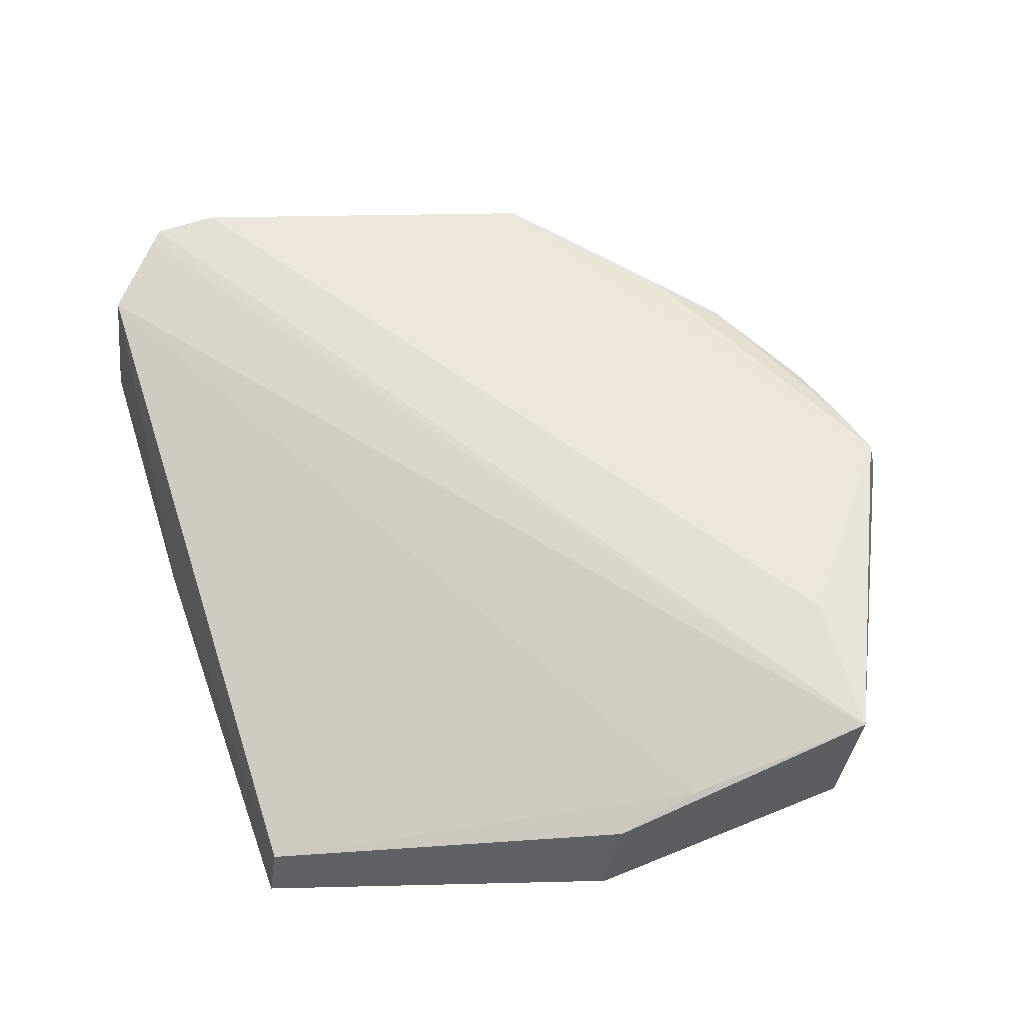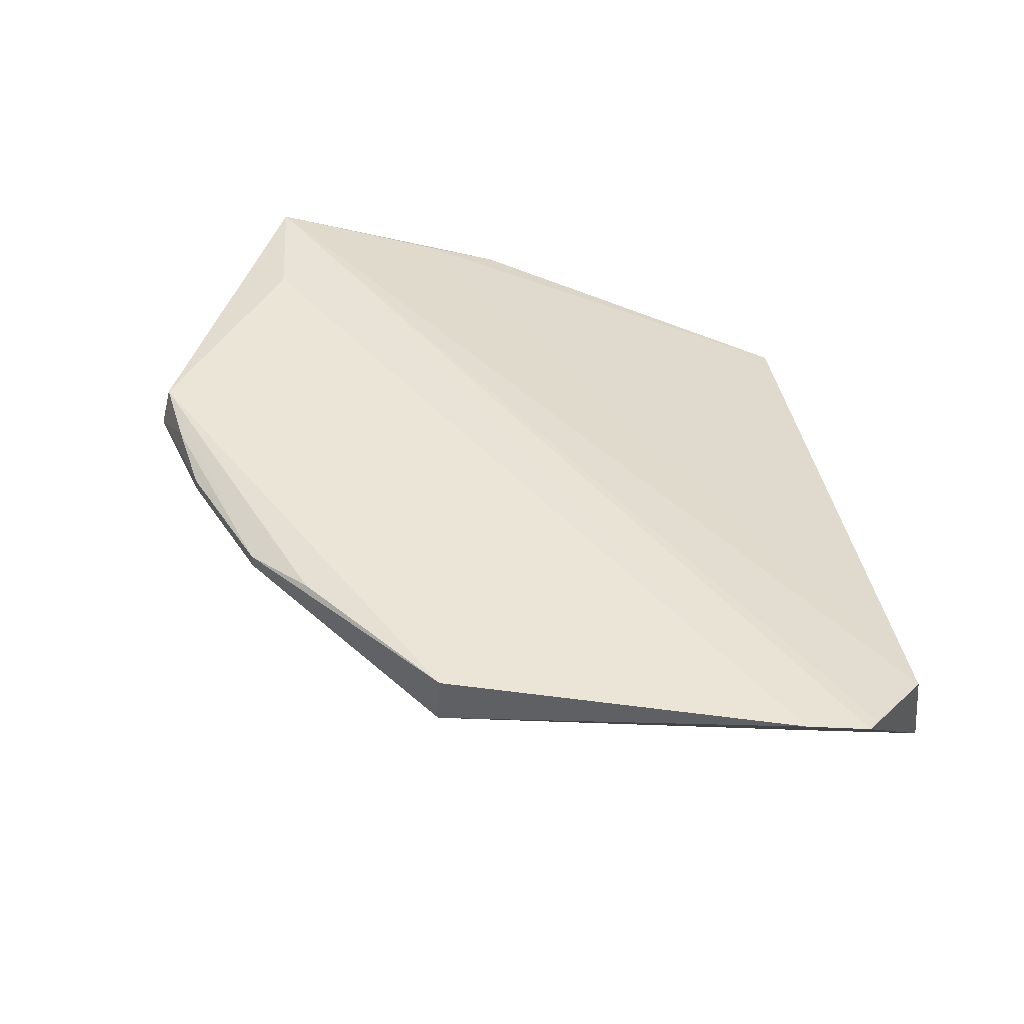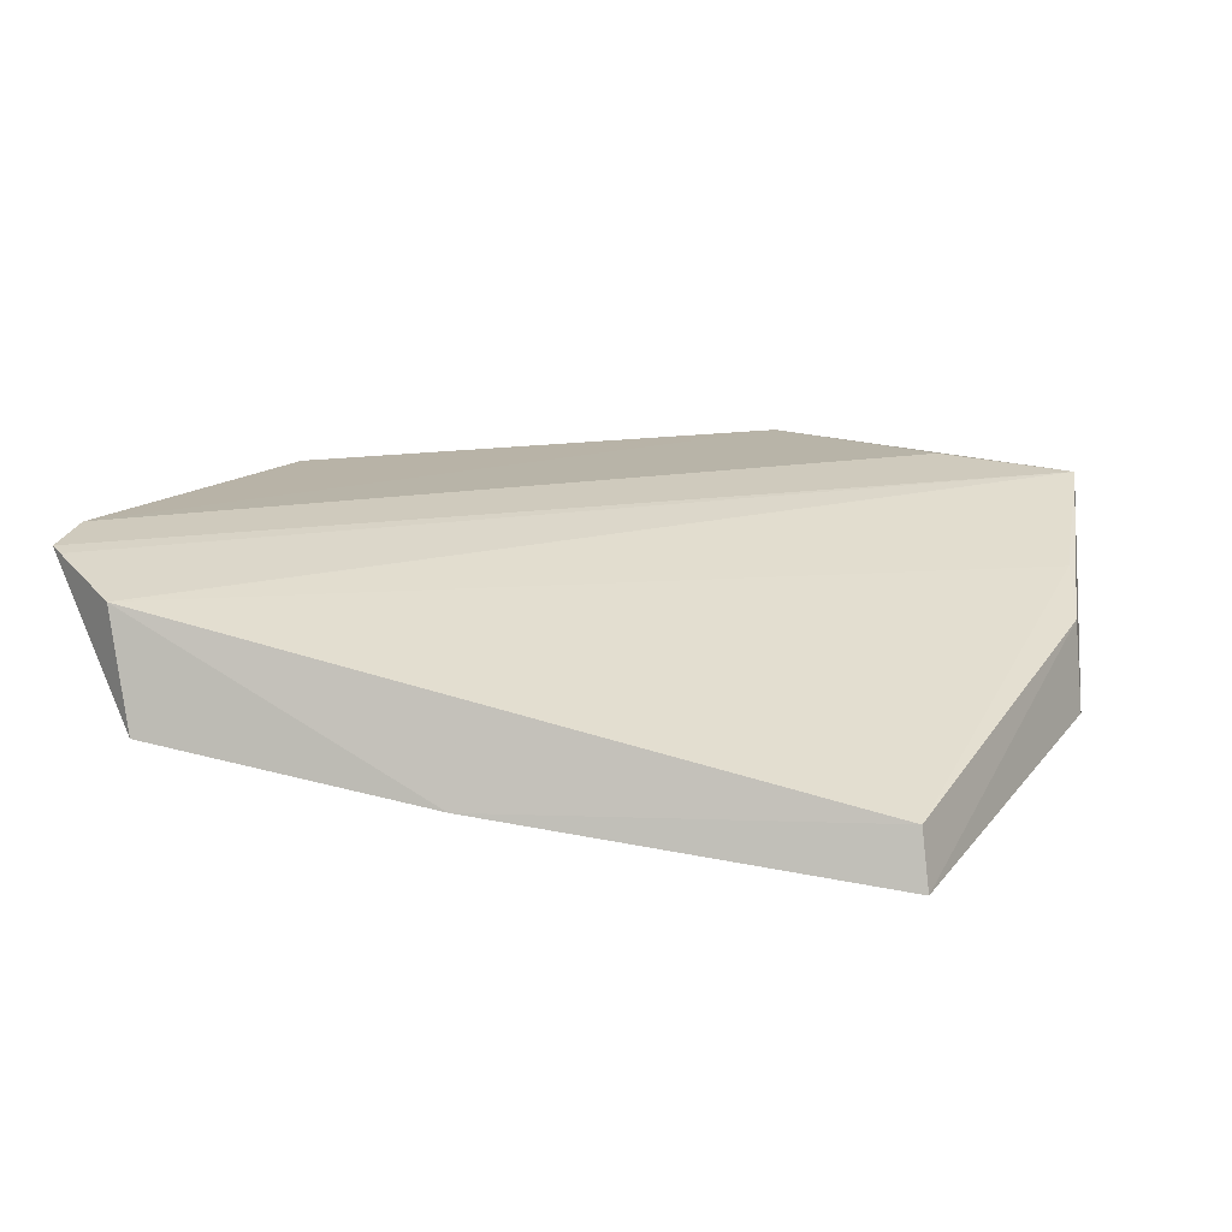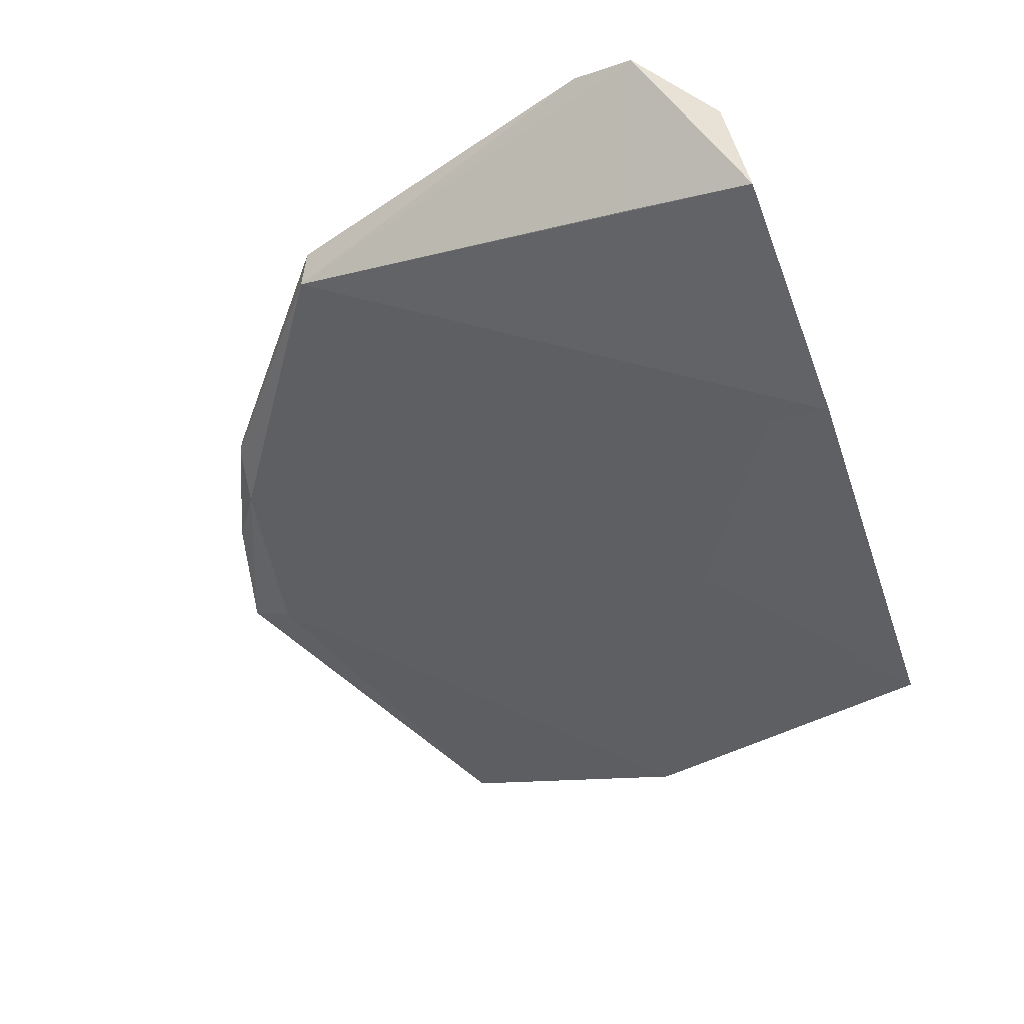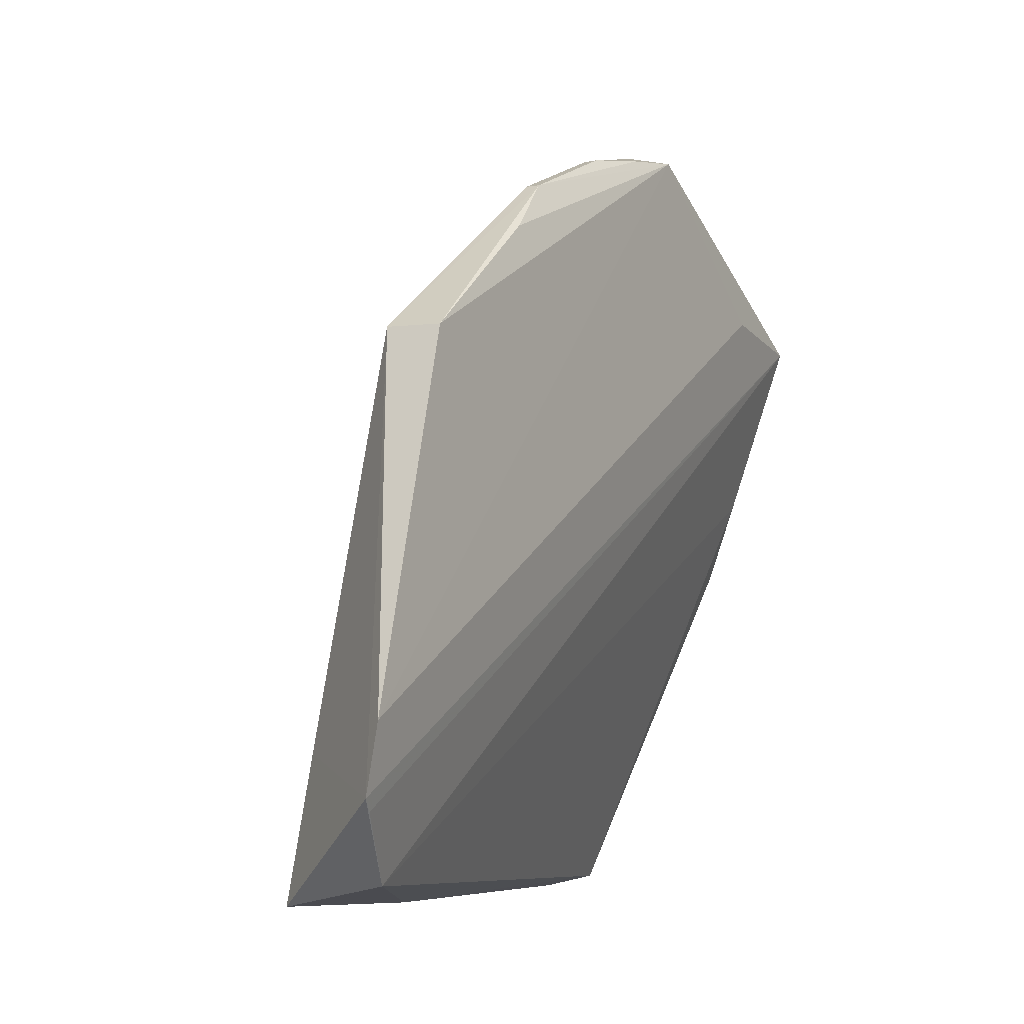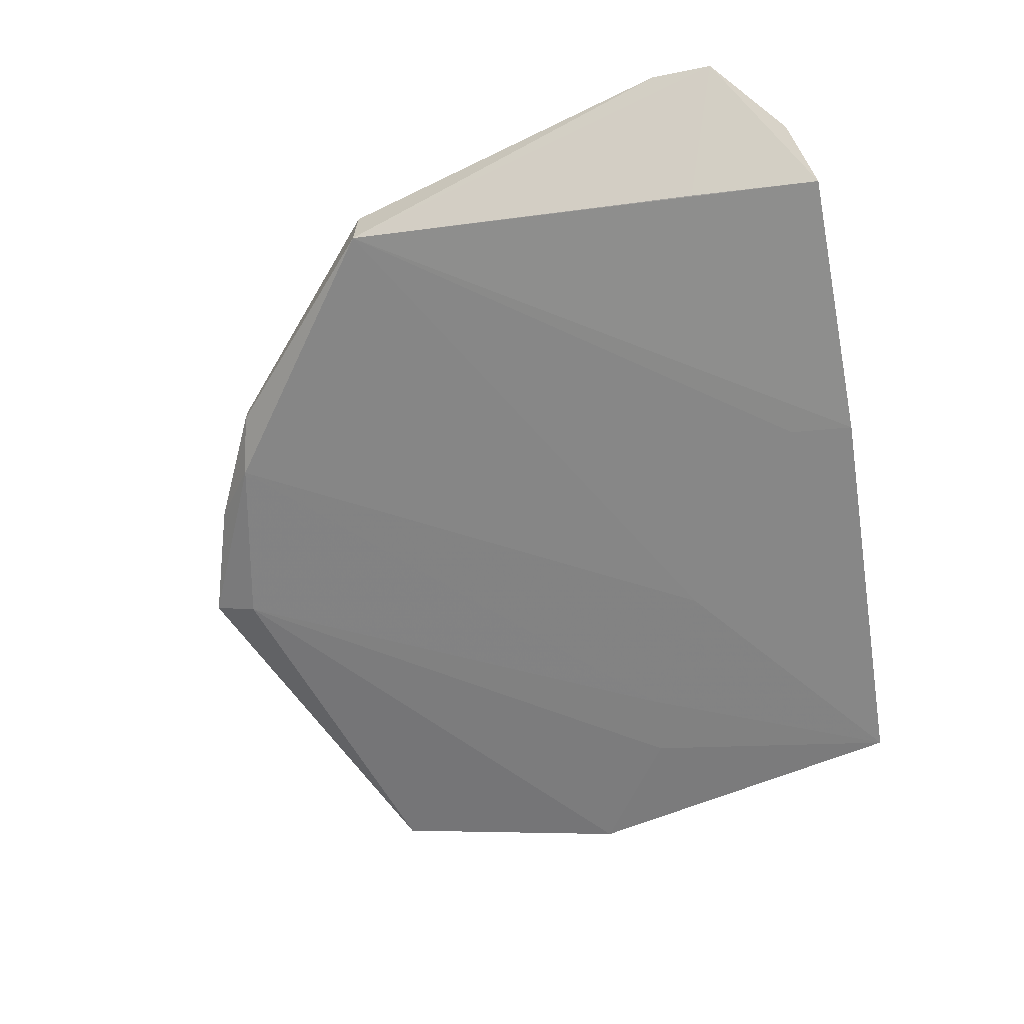
<metadata>
{"format":"obj","ext":"obj","renderer":"f3d","projection":"perspective","resolution":1024,"background":"white","views":[{"elev":54.5,"azim":71.5,"up":"+Z"},{"elev":46.6,"azim":-97.1,"up":"+Z"},{"elev":14.0,"azim":7.9,"up":"+Z"},{"elev":-46.7,"azim":-69.4,"up":"+Z"},{"elev":-8.2,"azim":-60.1,"up":"+Y"},{"elev":-58.6,"azim":-79.8,"up":"+Z"}]}
</metadata>
<code>
v -0.1586 0.2762 -0.01706
v -0.1285 0.352 -0.003147
v -0.326 0.2924 0.03821
v -0.2012 0.45 0.02941
v -0.2027 0.439 0.02371
v -0.129 0.4141 0.03662
v -0.1573 0.3337 -0.004793
v -0.1275 0.4092 0.01144
v -0.3079 0.2745 0.007093
v -0.3044 0.3879 0.03951
v -0.1301 0.3561 0.01603
v -0.1719 0.3333 -0.003174
v -0.3126 0.2787 0.03231
v -0.2004 0.4474 0.03913
v -0.3047 0.3885 0.02729
v -0.2472 0.2739 -0.004508
v -0.3287 0.2948 0.03912
v -0.1603 0.2787 -0.004338
v -0.257 0.4285 0.0353
v -0.2435 0.4315 0.02728
v -0.2018 0.3183 -0.002601
v -0.3073 0.3041 0.01243
v -0.3277 0.309 0.04095
v -0.1313 0.3742 0.02335
v -0.2294 0.4414 0.03494
v -0.27 0.416 0.03779
v -0.257 0.4286 0.03224
v -0.2468 0.2883 -0.001779
v -0.1602 0.4161 0.0398
v -0.2145 0.4447 0.0373
v -0.2293 0.4414 0.03196
f 7 5 2
f 7 2 1
f 8 5 4
f 8 2 5
f 8 6 2
f 8 4 6
f 11 1 2
f 11 2 6
f 12 7 1
f 12 5 7
f 13 6 3
f 14 6 4
f 16 13 9
f 16 9 15
f 17 13 3
f 17 9 13
f 17 3 6
f 18 1 11
f 18 16 1
f 18 13 16
f 19 15 10
f 20 5 12
f 20 4 5
f 21 1 16
f 21 15 20
f 21 20 12
f 21 12 1
f 22 17 15
f 22 15 9
f 22 9 17
f 23 10 15
f 23 15 17
f 23 14 10
f 23 17 6
f 24 18 11
f 24 11 6
f 24 6 13
f 24 13 18
f 26 19 10
f 26 10 14
f 26 14 19
f 27 20 15
f 27 15 19
f 27 19 25
f 28 21 16
f 28 16 15
f 28 15 21
f 29 23 6
f 29 6 14
f 29 14 23
f 30 25 19
f 30 19 14
f 30 14 4
f 30 4 25
f 31 25 4
f 31 4 20
f 31 27 25
f 31 20 27

</code>
